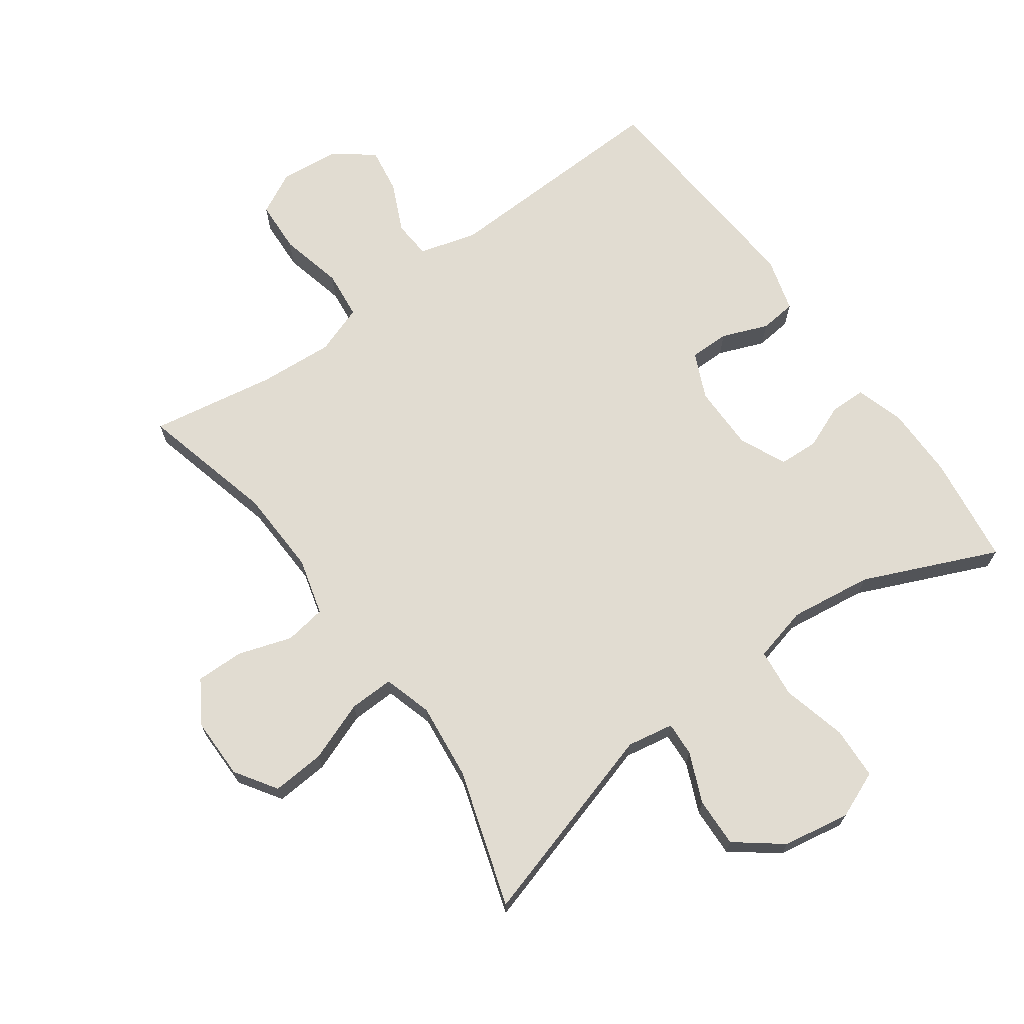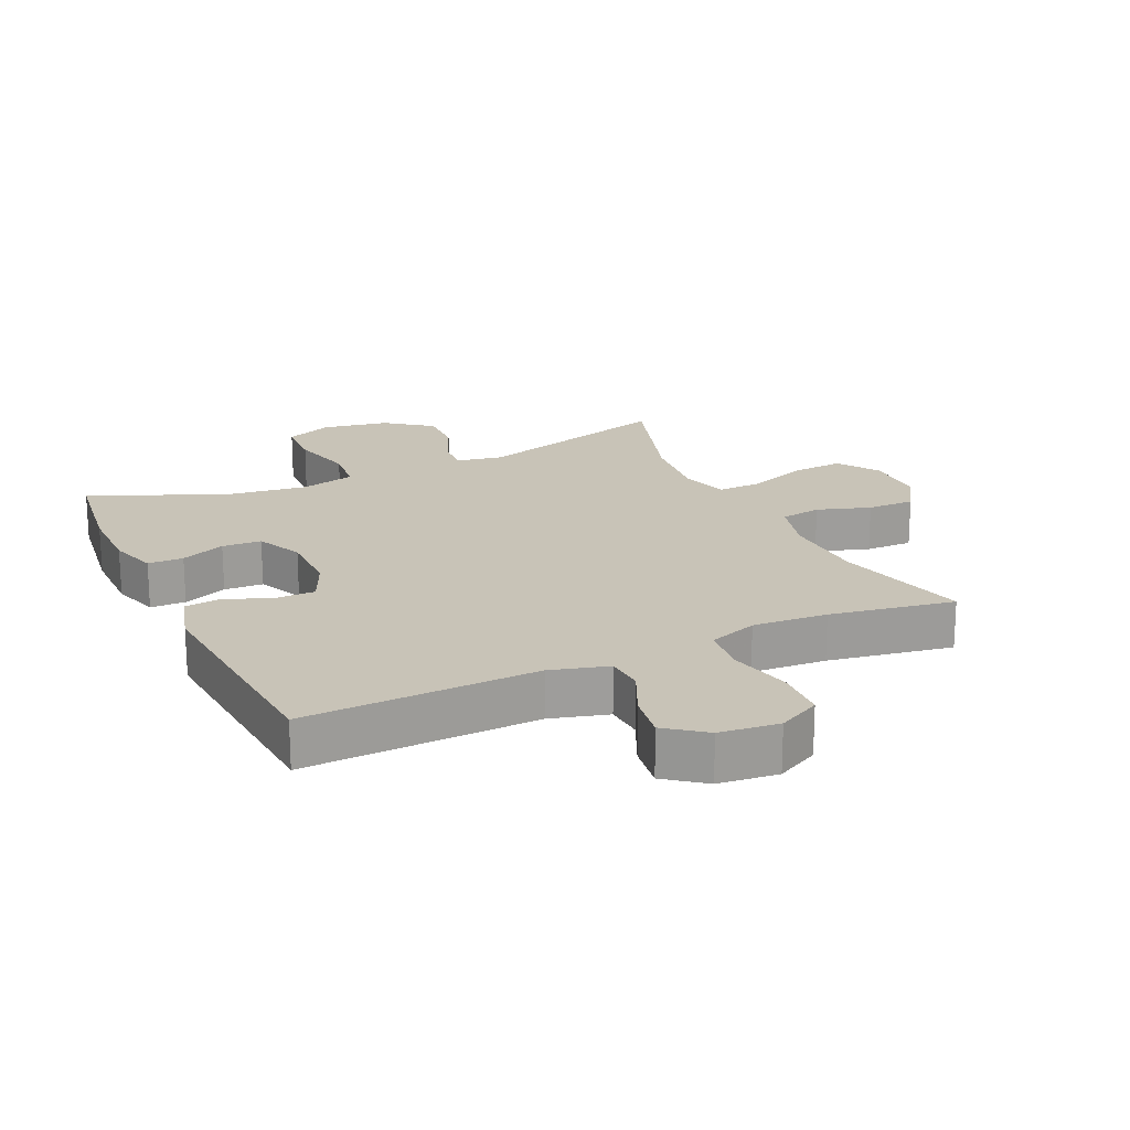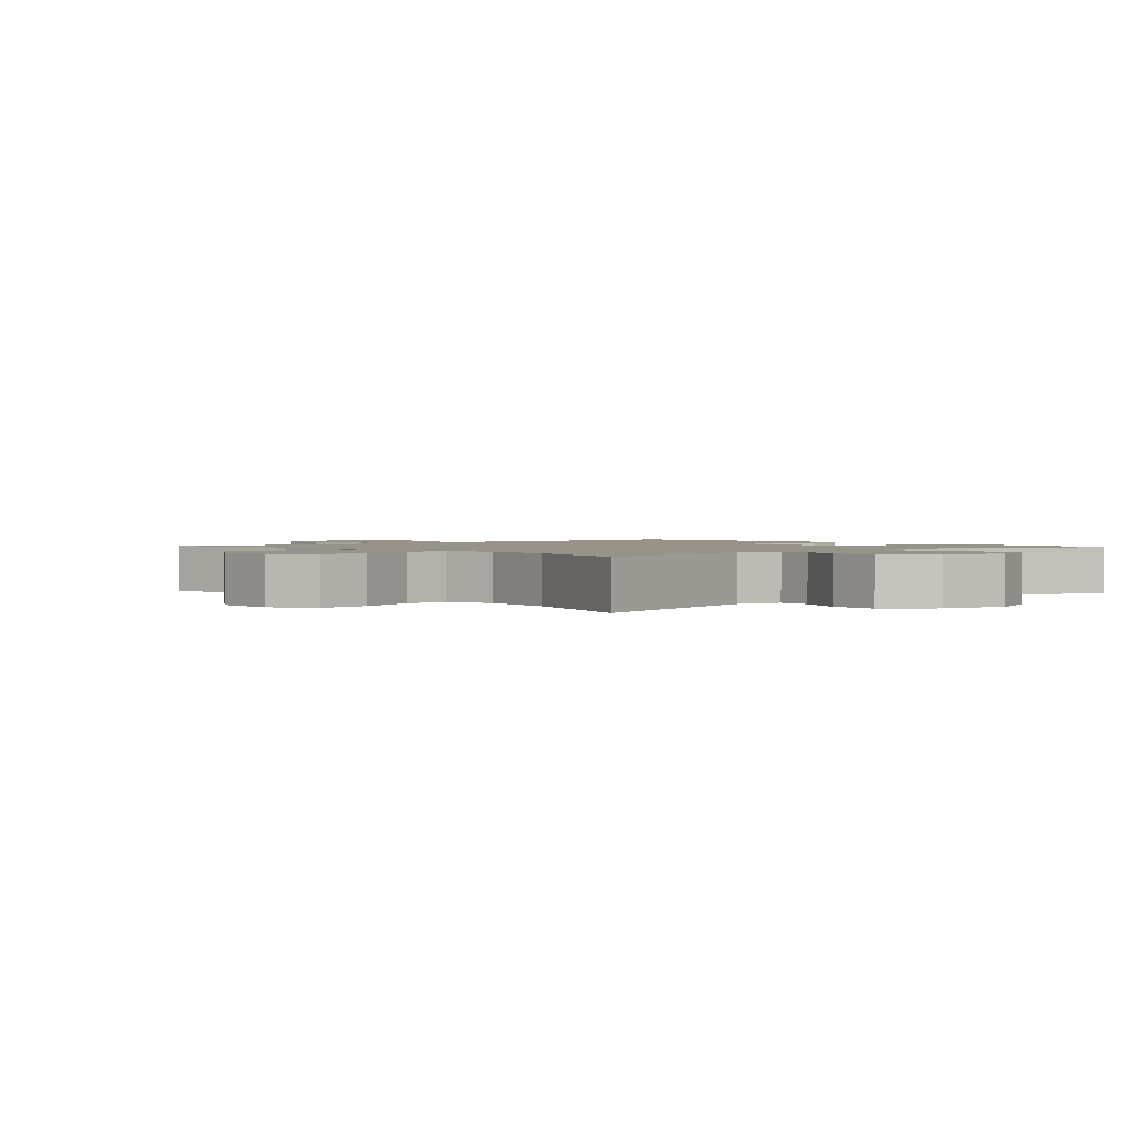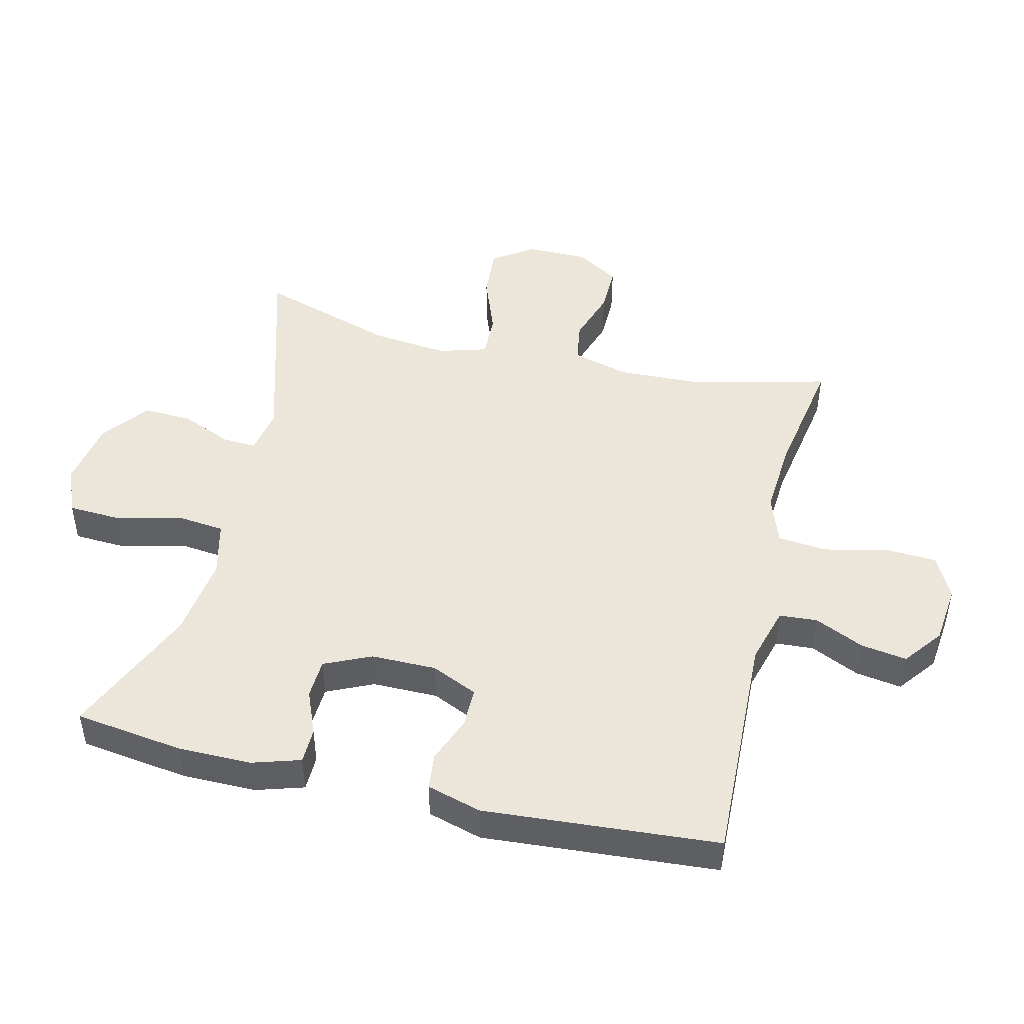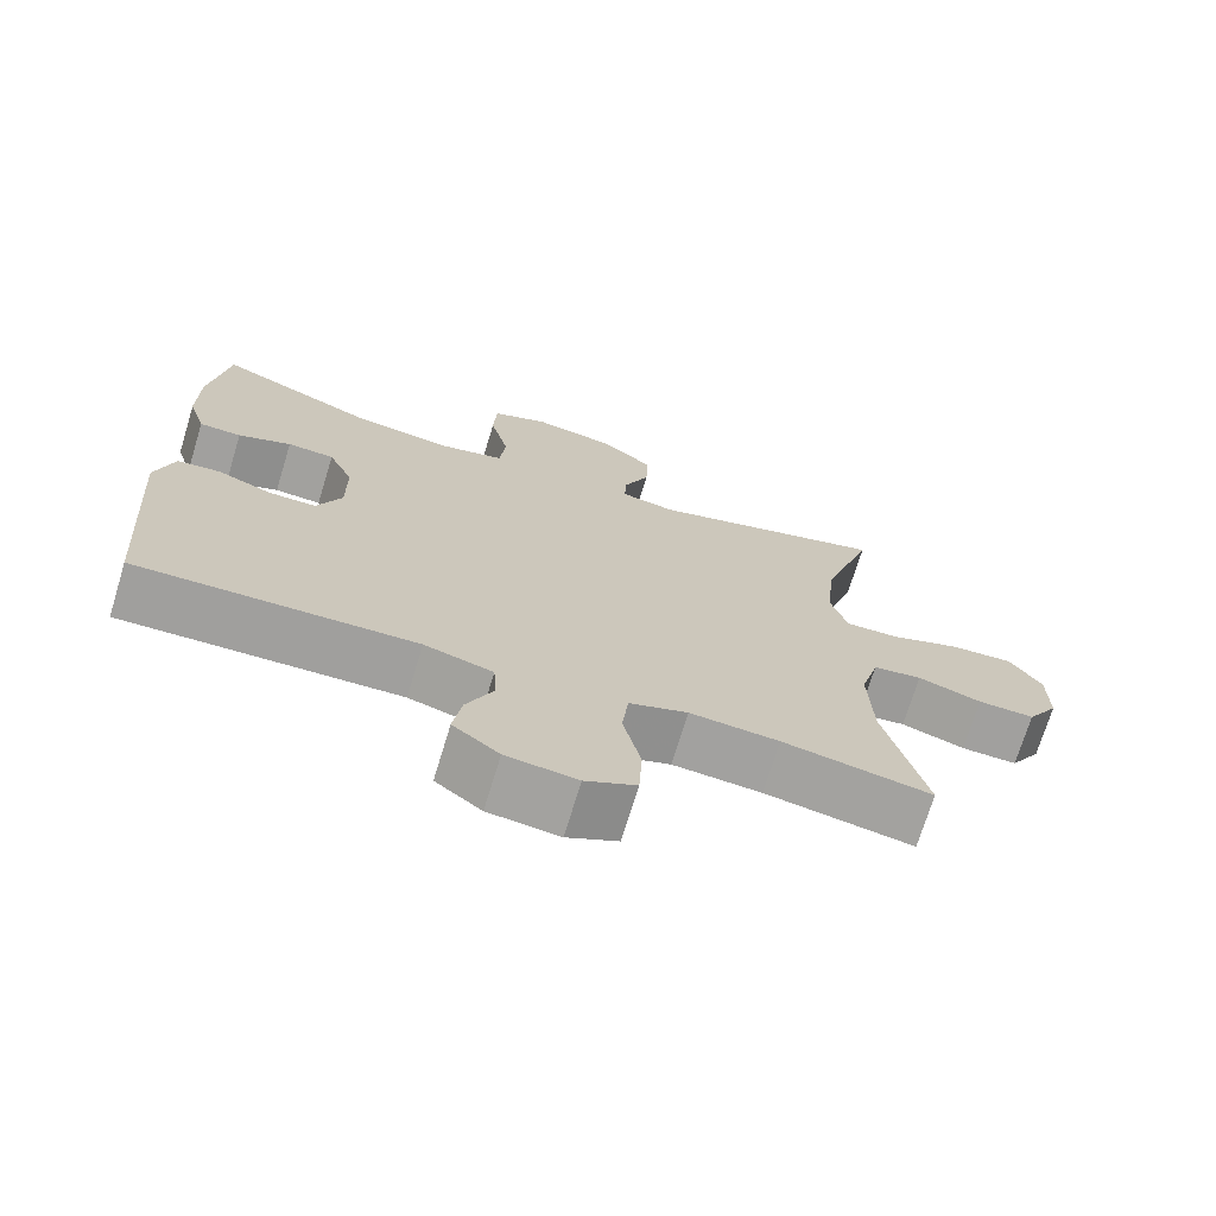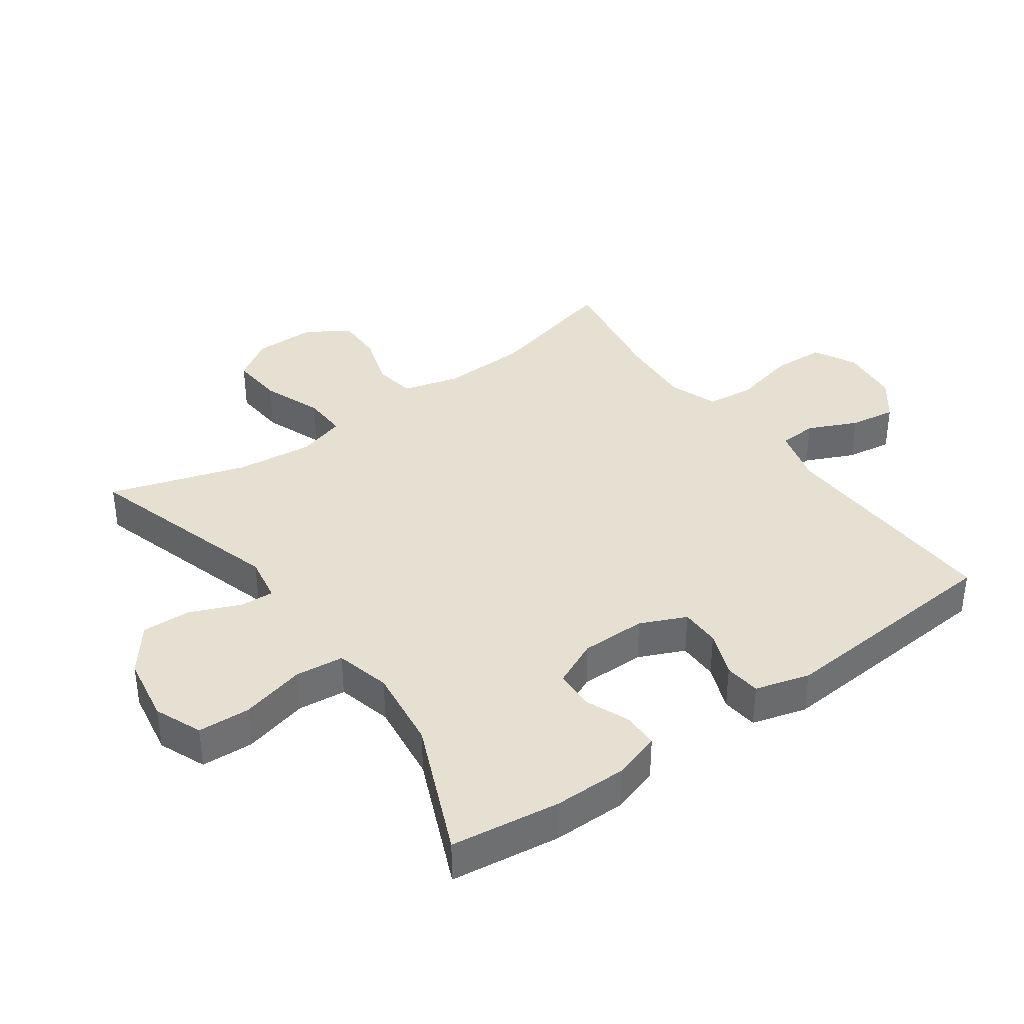
<metadata>
{"format":"obj","ext":"obj","renderer":"f3d","projection":"perspective","resolution":1024,"background":"white","views":[{"elev":69.2,"azim":-35.8,"up":"+Y"},{"elev":19.8,"azim":155.0,"up":"+Y"},{"elev":1.6,"azim":-41.0,"up":"+Y"},{"elev":47.2,"azim":103.5,"up":"+Y"},{"elev":-71.7,"azim":163.0,"up":"+Z"},{"elev":37.7,"azim":54.2,"up":"+Y"}]}
</metadata>
<code>
v -0.5 0.07 -0.5
v -0.447 0.07 -0.29
v -0.442 0.07 -0.157
v -0.466 0.07 -0.069
v -0.53 0.07 -0.059
v -0.613 0.07 -0.086
v -0.687 0.07 -0.087
v -0.728 0.07 -0.021
v -0.728 0.07 0.074
v -0.686 0.07 0.138
v -0.604 0.07 0.132
v -0.511 0.07 0.097
v -0.442 0.07 0.095
v -0.42 0.07 0.17
v -0.433 0.07 0.289
v -0.5 0.07 0.5
v -0.188 0.07 0.408
v -0.116 0.07 0.421
v -0.119 0.07 0.474
v -0.152 0.07 0.551
v -0.155 0.07 0.627
v -0.084 0.07 0.682
v 0.02 0.07 0.7
v 0.093 0.07 0.67
v 0.097 0.07 0.589
v 0.072 0.07 0.489
v 0.08 0.07 0.414
v 0.165 0.07 0.393
v 0.293 0.07 0.41
v 0.5 0.07 0.5
v 0.523 0.07 0.331
v 0.523 0.07 0.218
v 0.5 0.07 0.144
v 0.445 0.07 0.143
v 0.376 0.07 0.171
v 0.315 0.07 0.168
v 0.282 0.07 0.096
v 0.282 0.07 -0.005
v 0.314 0.07 -0.076
v 0.376 0.07 -0.076
v 0.447 0.07 -0.048
v 0.503 0.07 -0.054
v 0.527 0.07 -0.138
v 0.5 0.07 -0.5
v 0.139 0.07 -0.487
v 0.05 0.07 -0.512
v 0.046 0.07 -0.571
v 0.081 0.07 -0.647
v 0.092 0.07 -0.718
v 0.032 0.07 -0.764
v -0.06 0.07 -0.774
v -0.126 0.07 -0.74
v -0.13 0.07 -0.659
v -0.107 0.07 -0.561
v -0.115 0.07 -0.486
v -0.191 0.07 -0.459
v -0.307 0.07 -0.467
v -0.5 0 -0.5
v -0.447 0 -0.29
v -0.442 0 -0.157
v -0.466 0 -0.069
v -0.53 0 -0.059
v -0.613 0 -0.086
v -0.687 0 -0.087
v -0.728 0 -0.021
v -0.728 0 0.074
v -0.686 0 0.138
v -0.604 0 0.132
v -0.511 0 0.097
v -0.442 0 0.095
v -0.42 0 0.17
v -0.433 0 0.289
v -0.5 0 0.5
v -0.188 0 0.408
v -0.116 0 0.421
v -0.119 0 0.474
v -0.152 0 0.551
v -0.155 0 0.627
v -0.084 0 0.682
v 0.02 0 0.7
v 0.093 0 0.67
v 0.097 0 0.589
v 0.072 0 0.489
v 0.08 0 0.414
v 0.165 0 0.393
v 0.293 0 0.41
v 0.5 0 0.5
v 0.523 0 0.331
v 0.523 0 0.218
v 0.5 0 0.144
v 0.445 0 0.143
v 0.376 0 0.171
v 0.315 0 0.168
v 0.282 0 0.096
v 0.282 0 -0.005
v 0.314 0 -0.076
v 0.376 0 -0.076
v 0.447 0 -0.048
v 0.503 0 -0.054
v 0.527 0 -0.138
v 0.5 0 -0.5
v 0.139 0 -0.487
v 0.05 0 -0.512
v 0.046 0 -0.571
v 0.081 0 -0.647
v 0.092 0 -0.718
v 0.032 0 -0.764
v -0.06 0 -0.774
v -0.126 0 -0.74
v -0.13 0 -0.659
v -0.107 0 -0.561
v -0.115 0 -0.486
v -0.191 0 -0.459
v -0.307 0 -0.467
f 52 53 54
f 51 52 54
f 50 51 54
f 49 50 54
f 48 49 54
f 47 48 54
f 46 47 54 55
f 45 46 55 56
f 44 45 56
f 43 44 56
f 42 43 56
f 41 42 56
f 40 41 56
f 33 34 35
f 32 33 35
f 31 32 35
f 30 31 35
f 29 30 35
f 28 29 35 36
f 27 28 36 37
f 24 25 26
f 23 24 26
f 22 23 26
f 21 22 26
f 20 21 26
f 19 20 26
f 18 19 26 27
f 27 37 38
f 18 27 38
f 17 18 38
f 10 11 12
f 9 10 12
f 8 9 12
f 7 8 12
f 6 7 12
f 5 6 12
f 4 5 12 13
f 3 4 13 14
f 57 1 2
f 57 2 3
f 56 57 3
f 40 56 3
f 39 40 3
f 17 38 39
f 16 17 39
f 15 16 39
f 39 3 14
f 14 15 39
f 111 110 109
f 111 109 108
f 111 108 107
f 111 107 106
f 111 106 105
f 111 105 104
f 112 111 104 103
f 113 112 103 102
f 113 102 101
f 113 101 100
f 113 100 99
f 113 99 98
f 113 98 97
f 92 91 90
f 92 90 89
f 92 89 88
f 92 88 87
f 92 87 86
f 93 92 86 85
f 94 93 85 84
f 83 82 81
f 83 81 80
f 83 80 79
f 83 79 78
f 83 78 77
f 83 77 76
f 84 83 76 75
f 95 94 84
f 95 84 75
f 95 75 74
f 69 68 67
f 69 67 66
f 69 66 65
f 69 65 64
f 69 64 63
f 69 63 62
f 70 69 62 61
f 71 70 61 60
f 59 58 114
f 60 59 114
f 60 114 113
f 60 113 97
f 60 97 96
f 96 95 74
f 96 74 73
f 96 73 72
f 71 60 96
f 96 72 71
f 1 58 59 2
f 2 59 60 3
f 3 60 61 4
f 4 61 62 5
f 5 62 63 6
f 6 63 64 7
f 7 64 65 8
f 8 65 66 9
f 9 66 67 10
f 10 67 68 11
f 11 68 69 12
f 12 69 70 13
f 13 70 71 14
f 14 71 72 15
f 15 72 73 16
f 16 73 74 17
f 17 74 75 18
f 18 75 76 19
f 19 76 77 20
f 20 77 78 21
f 21 78 79 22
f 22 79 80 23
f 23 80 81 24
f 24 81 82 25
f 25 82 83 26
f 26 83 84 27
f 27 84 85 28
f 28 85 86 29
f 29 86 87 30
f 30 87 88 31
f 31 88 89 32
f 32 89 90 33
f 33 90 91 34
f 34 91 92 35
f 35 92 93 36
f 36 93 94 37
f 37 94 95 38
f 38 95 96 39
f 39 96 97 40
f 40 97 98 41
f 41 98 99 42
f 42 99 100 43
f 43 100 101 44
f 44 101 102 45
f 45 102 103 46
f 46 103 104 47
f 47 104 105 48
f 48 105 106 49
f 49 106 107 50
f 50 107 108 51
f 51 108 109 52
f 52 109 110 53
f 53 110 111 54
f 54 111 112 55
f 55 112 113 56
f 56 113 114 57
f 57 114 58 1

</code>
